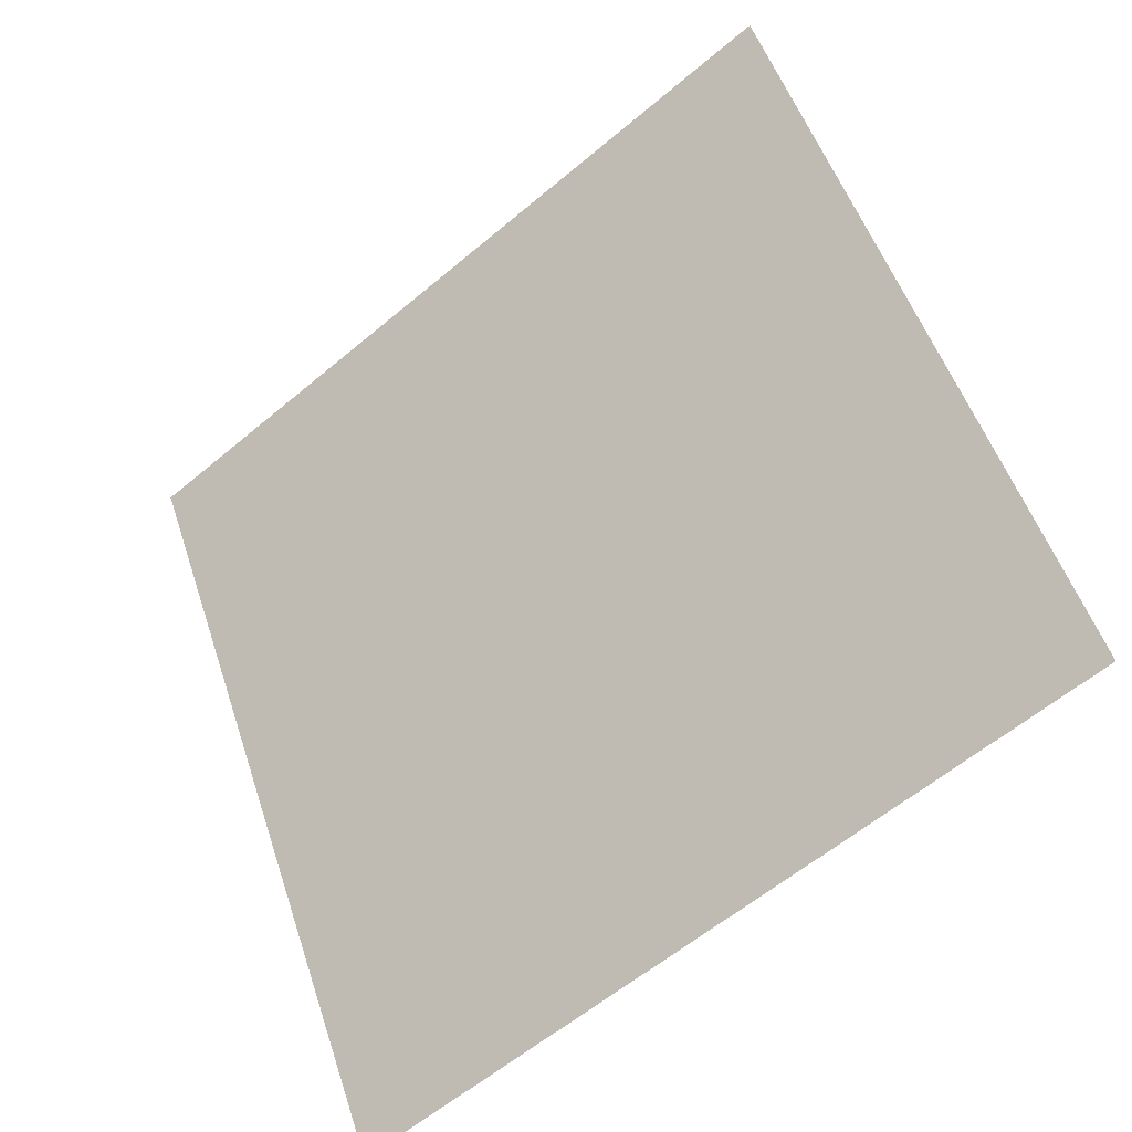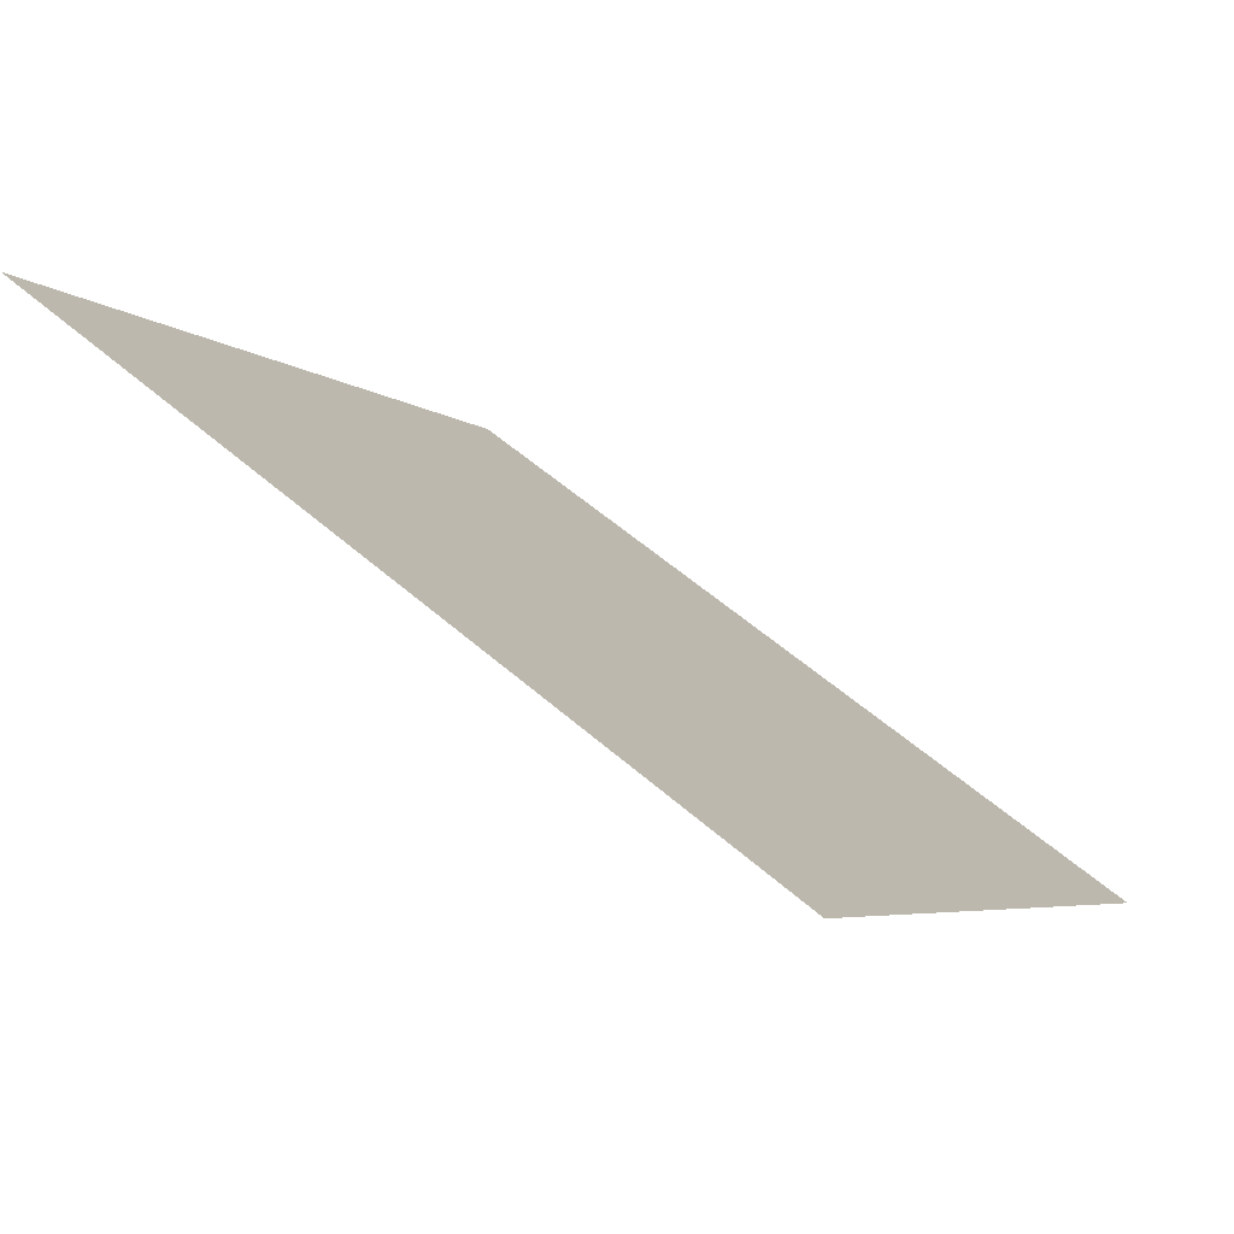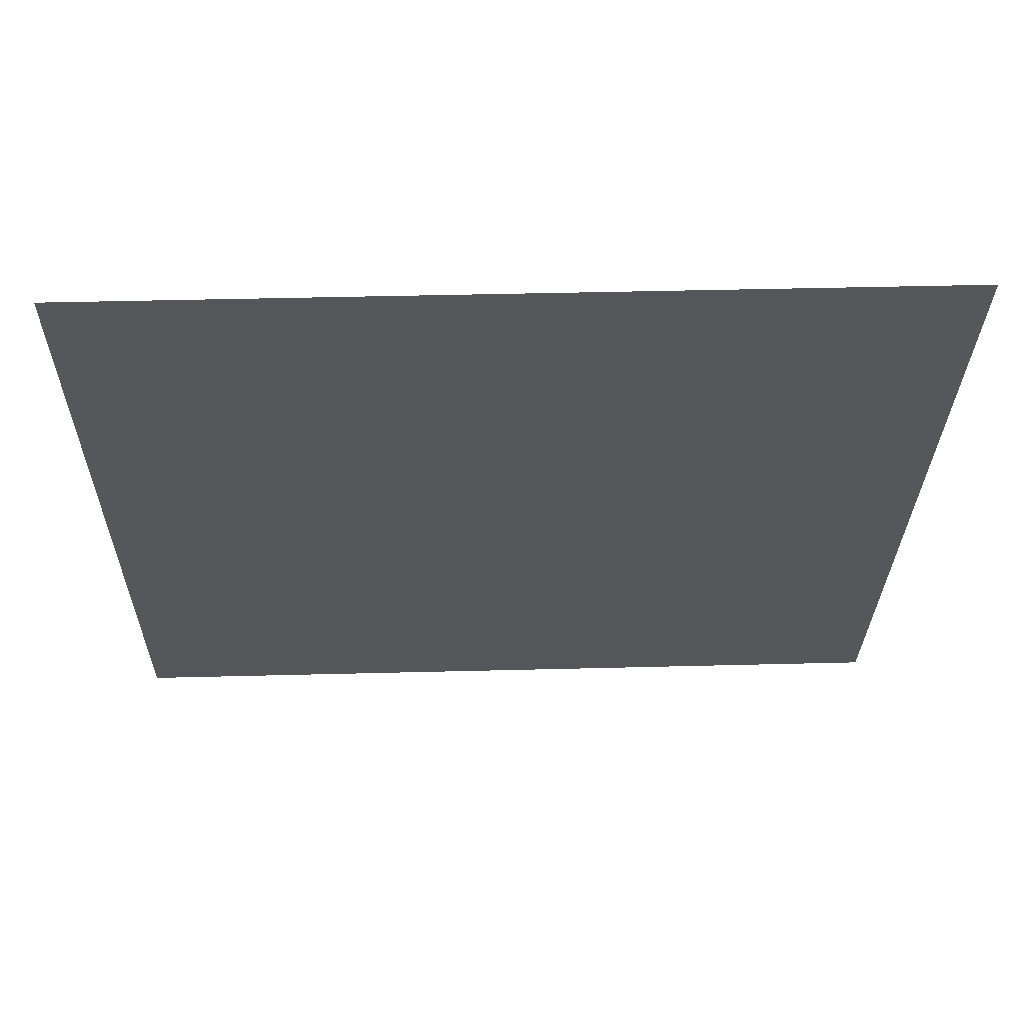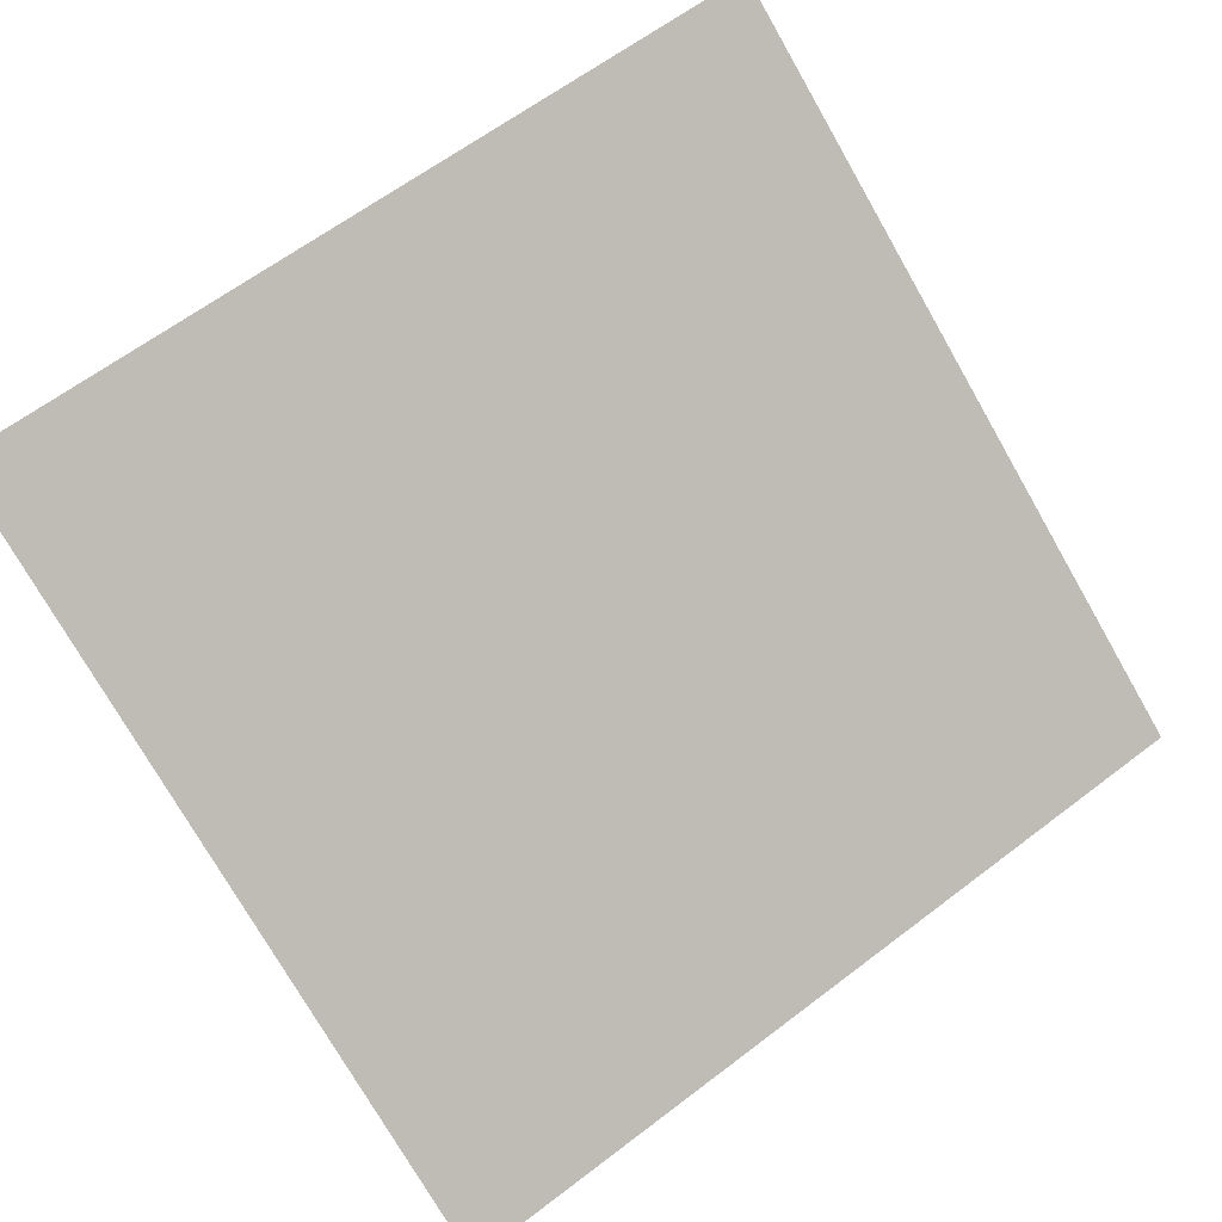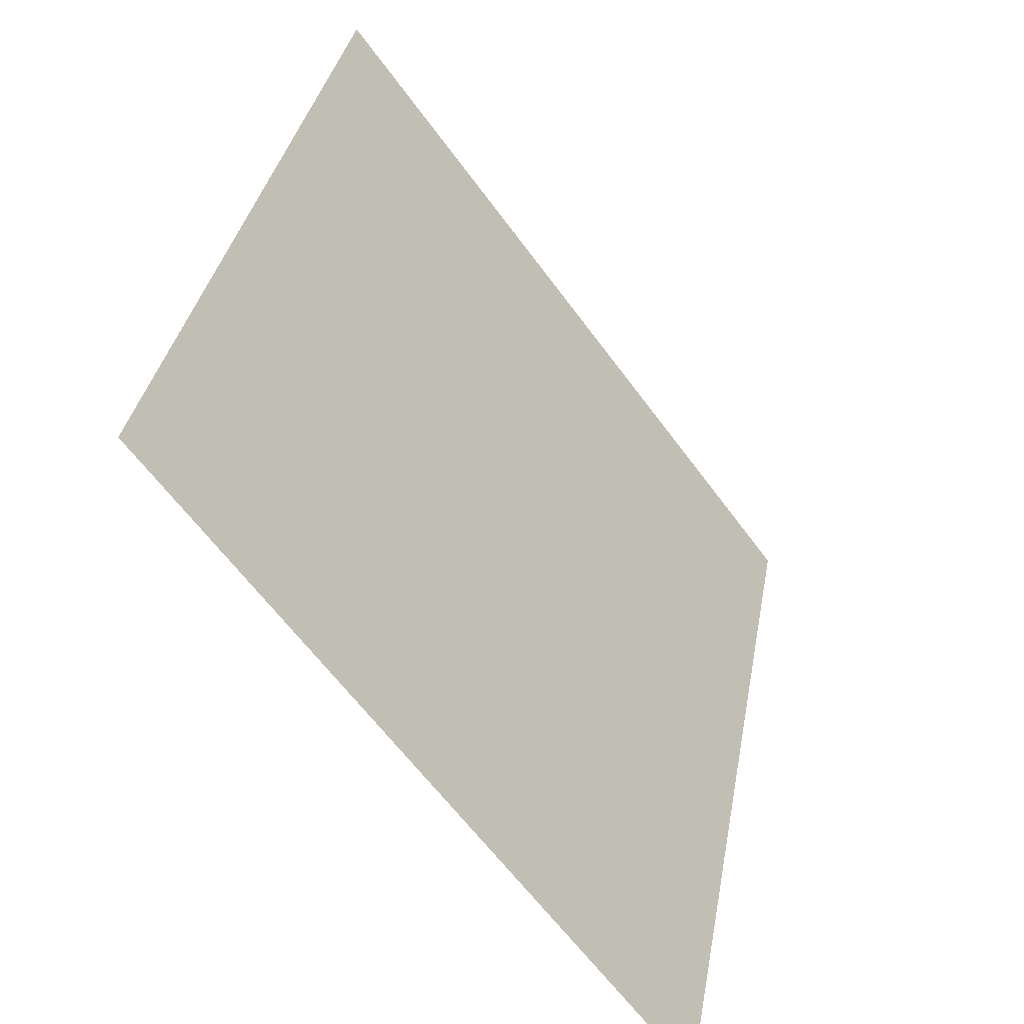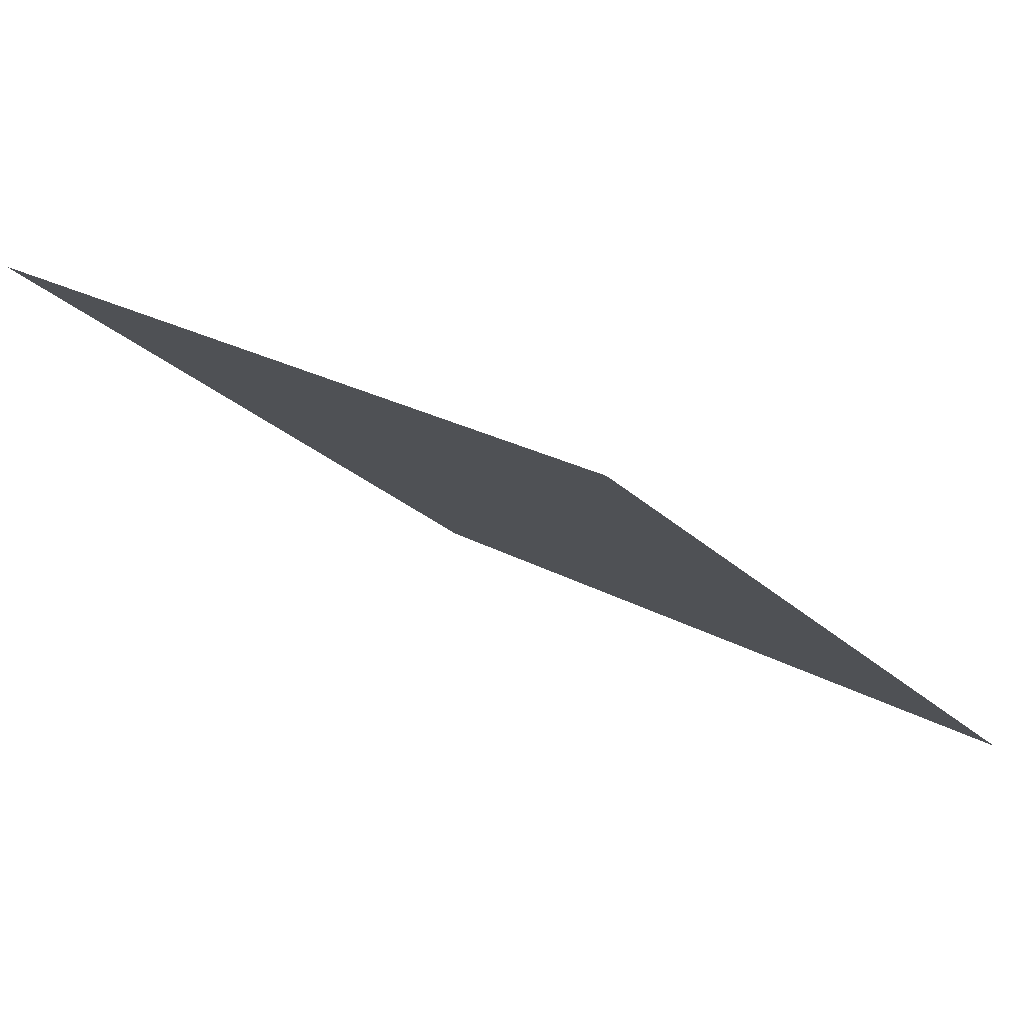
<metadata>
{"format":"obj","ext":"obj","renderer":"f3d","projection":"perspective","resolution":1024,"background":"white","views":[{"elev":53.5,"azim":-107.6,"up":"+Y"},{"elev":56.1,"azim":-138.7,"up":"+Z"},{"elev":26.3,"azim":177.0,"up":"+Z"},{"elev":60.8,"azim":142.9,"up":"+Y"},{"elev":35.8,"azim":-81.2,"up":"+Z"},{"elev":21.4,"azim":44.0,"up":"+Y"}]}
</metadata>
<code>
v -0.1327 0.7341 0.4348
v -0.1393 0.7342 0.4348
v -0.1392 0.7382 0.4401
v -0.1326 0.738 0.44
f 4 3 2 1

</code>
